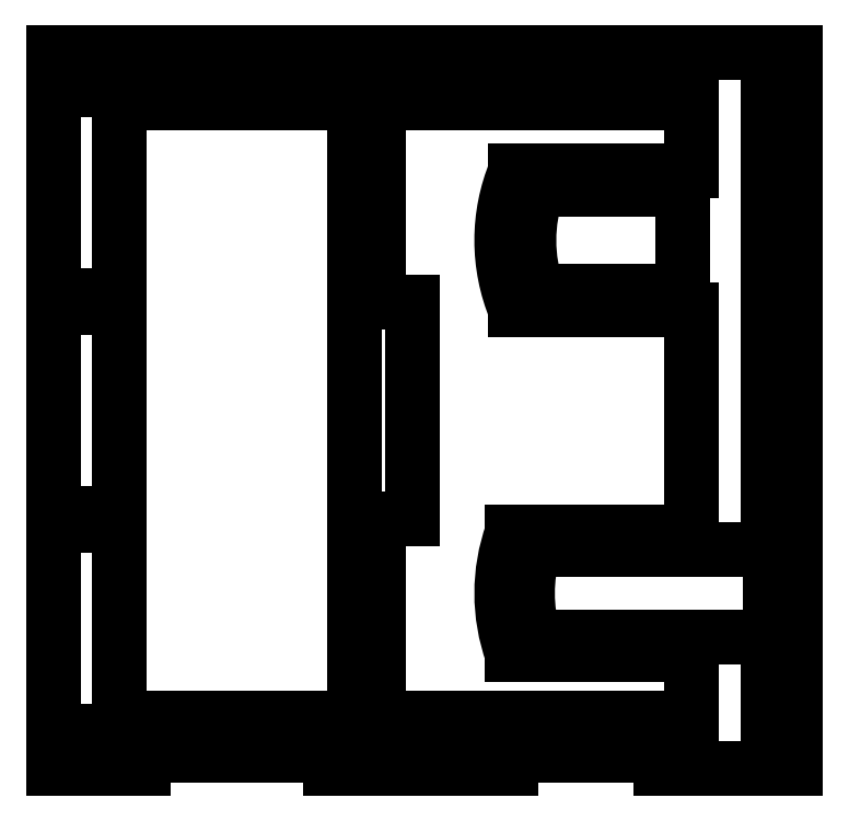
<metadata>
{"format":"dxf","ext":"dxf","renderer":"ezdxf+matplotlib","layout":"modelspace","background":"white","min_lineweight":24,"dpi":150}
</metadata>
<code>
0
SECTION
2
ENTITIES
0
LINE
8
0
10
18.14
20
-16.33
30
0
11
18.14
21
-11.96
31
0
0
LINE
8
0
10
18.14
20
-11.96
30
0
11
5.771
21
-11.96
31
0
0
ARC
8
0
10
13.66
20
-9.655
30
0
40
8.219
210
0
220
0
230
1
50
163.7
51
196.3
0
LINE
8
0
10
5.771
20
-7.344
30
0
11
18.14
21
-7.344
31
0
0
LINE
8
0
10
18.14
20
-7.344
30
0
11
18.14
21
16.33
31
0
0
LINE
8
0
10
18.14
20
16.33
30
0
11
18.24
21
16.33
31
0
0
LINE
8
0
10
18.24
20
16.33
30
0
11
18.24
21
-16.33
31
0
0
LINE
8
0
10
18.24
20
-16.33
30
0
11
18.14
21
-16.33
31
0
0
LINE
8
0
10
-2.44
20
-5.719
30
0
11
-0.6216
21
-5.719
31
0
0
LINE
8
0
10
-0.6216
20
-5.719
30
0
11
-0.6216
21
5.719
31
0
0
LINE
8
0
10
-0.6216
20
5.719
30
0
11
-2.44
21
5.719
31
0
0
LINE
8
0
10
-2.44
20
5.719
30
0
11
-2.44
21
16.25
31
0
0
LINE
8
0
10
-2.44
20
16.25
30
0
11
14.09
21
16.25
31
0
0
LINE
8
0
10
14.09
20
16.25
30
0
11
14.09
21
12.66
31
0
0
LINE
8
0
10
14.09
20
12.66
30
0
11
4.809
21
12.66
31
0
0
ARC
8
0
10
13.66
20
8.984
30
0
40
9.583
210
0
220
0
230
1
50
157.4
51
202.6
0
LINE
8
0
10
4.809
20
5.308
30
0
11
14.09
21
5.308
31
0
0
LINE
8
0
10
14.09
20
5.308
30
0
11
14.09
21
-6.435
31
0
0
LINE
8
0
10
14.09
20
-6.435
30
0
11
4.633
21
-6.435
31
0
0
ARC
8
0
10
13.66
20
-9.655
30
0
40
9.583
210
0
220
0
230
1
50
160.4
51
199.6
0
LINE
8
0
10
4.633
20
-12.87
30
0
11
14.09
21
-12.87
31
0
0
LINE
8
0
10
14.09
20
-12.87
30
0
11
14.09
21
-16.25
31
0
0
LINE
8
0
10
14.09
20
-16.25
30
0
11
-2.44
21
-16.25
31
0
0
LINE
8
0
10
-2.44
20
-16.25
30
0
11
-2.44
21
-5.719
31
0
0
LINE
8
0
10
13.62
20
6.292
30
0
11
5.972
21
6.292
31
0
0
ARC
8
0
10
13.66
20
8.984
30
0
40
8.144
210
0
220
0
230
1
50
160.7
51
199.3
0
LINE
8
0
10
5.972
20
11.68
30
0
11
13.62
21
11.68
31
0
0
LINE
8
0
10
13.62
20
11.68
30
0
11
13.62
21
6.292
31
0
0
LINE
8
0
10
-16.12
20
16.25
30
0
11
-3.697
21
16.25
31
0
0
LINE
8
0
10
-3.697
20
16.25
30
0
11
-3.697
21
-16.25
31
0
0
LINE
8
0
10
-3.697
20
-16.25
30
0
11
-16.12
21
-16.25
31
0
0
LINE
8
0
10
-16.12
20
-16.25
30
0
11
-16.12
21
16.25
31
0
0
LINE
8
0
10
-19.61
20
16.92
30
0
11
-19.61
21
6.058
31
0
0
LINE
8
0
10
-19.61
20
6.058
30
0
11
-17.8
21
6.058
31
0
0
LINE
8
0
10
-17.8
20
6.058
30
0
11
-17.8
21
5.433
31
0
0
LINE
8
0
10
-17.8
20
5.433
30
0
11
-19.61
21
5.433
31
0
0
LINE
8
0
10
-19.61
20
5.433
30
0
11
-19.61
21
-5.433
31
0
0
LINE
8
0
10
-19.61
20
-5.433
30
0
11
-17.8
21
-5.433
31
0
0
LINE
8
0
10
-17.8
20
-5.433
30
0
11
-17.8
21
-6.058
31
0
0
LINE
8
0
10
-17.8
20
-6.058
30
0
11
-19.61
21
-6.058
31
0
0
LINE
8
0
10
-19.61
20
-6.058
30
0
11
-19.61
21
-16.92
31
0
0
LINE
8
0
10
-19.61
20
-16.92
30
0
11
-17.8
21
-16.92
31
0
0
LINE
8
0
10
-17.8
20
-16.92
30
0
11
-17.8
21
-17.55
31
0
0
LINE
8
0
10
-17.8
20
-17.55
30
0
11
-19.61
21
-17.55
31
0
0
LINE
8
0
10
-19.61
20
-17.55
30
0
11
-19.61
21
-18.92
31
0
0
LINE
8
0
10
-19.61
20
-18.92
30
0
11
-14.87
21
-18.92
31
0
0
LINE
8
0
10
-14.87
20
-18.92
30
0
11
-14.87
21
-18.22
31
0
0
LINE
8
0
10
-14.87
20
-18.22
30
0
11
-4.947
21
-18.22
31
0
0
LINE
8
0
10
-4.947
20
-18.22
30
0
11
-4.947
21
-18.92
31
0
0
LINE
8
0
10
-4.947
20
-18.92
30
0
11
4.551
21
-18.92
31
0
0
LINE
8
0
10
4.551
20
-18.92
30
0
11
4.551
21
-18.22
31
0
0
LINE
8
0
10
4.551
20
-18.22
30
0
11
12.48
21
-18.22
31
0
0
LINE
8
0
10
12.48
20
-18.22
30
0
11
12.48
21
-18.92
31
0
0
LINE
8
0
10
12.48
20
-18.92
30
0
11
19.61
21
-18.92
31
0
0
LINE
8
0
10
19.61
20
-18.92
30
0
11
19.61
21
18.92
31
0
0
LINE
8
0
10
19.61
20
18.92
30
0
11
-19.61
21
18.92
31
0
0
LINE
8
0
10
-19.61
20
18.92
30
0
11
-19.61
21
17.55
31
0
0
LINE
8
0
10
-19.61
20
17.55
30
0
11
-17.8
21
17.55
31
0
0
LINE
8
0
10
-17.8
20
17.55
30
0
11
-17.8
21
16.92
31
0
0
LINE
8
0
10
-17.8
20
16.92
30
0
11
-19.61
21
16.92
31
0
0
ENDSEC
0
EOF

</code>
